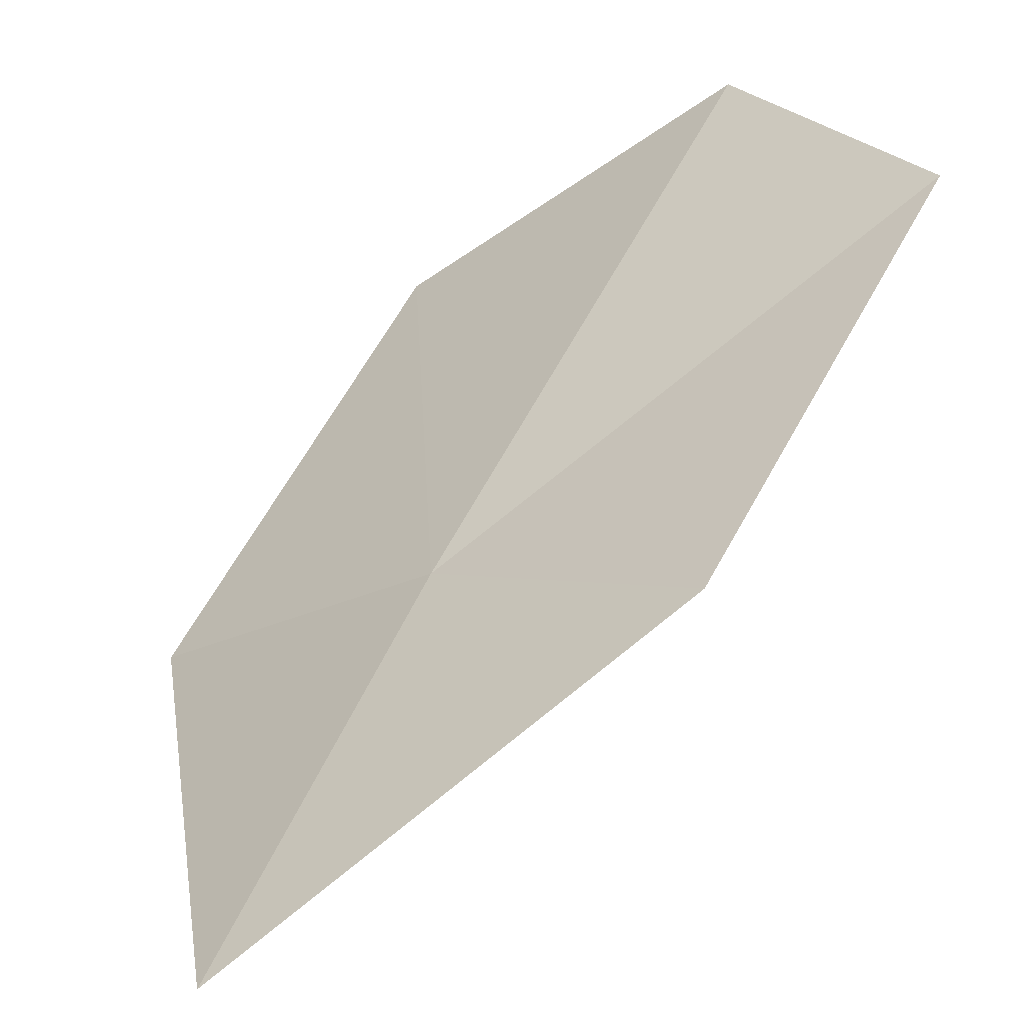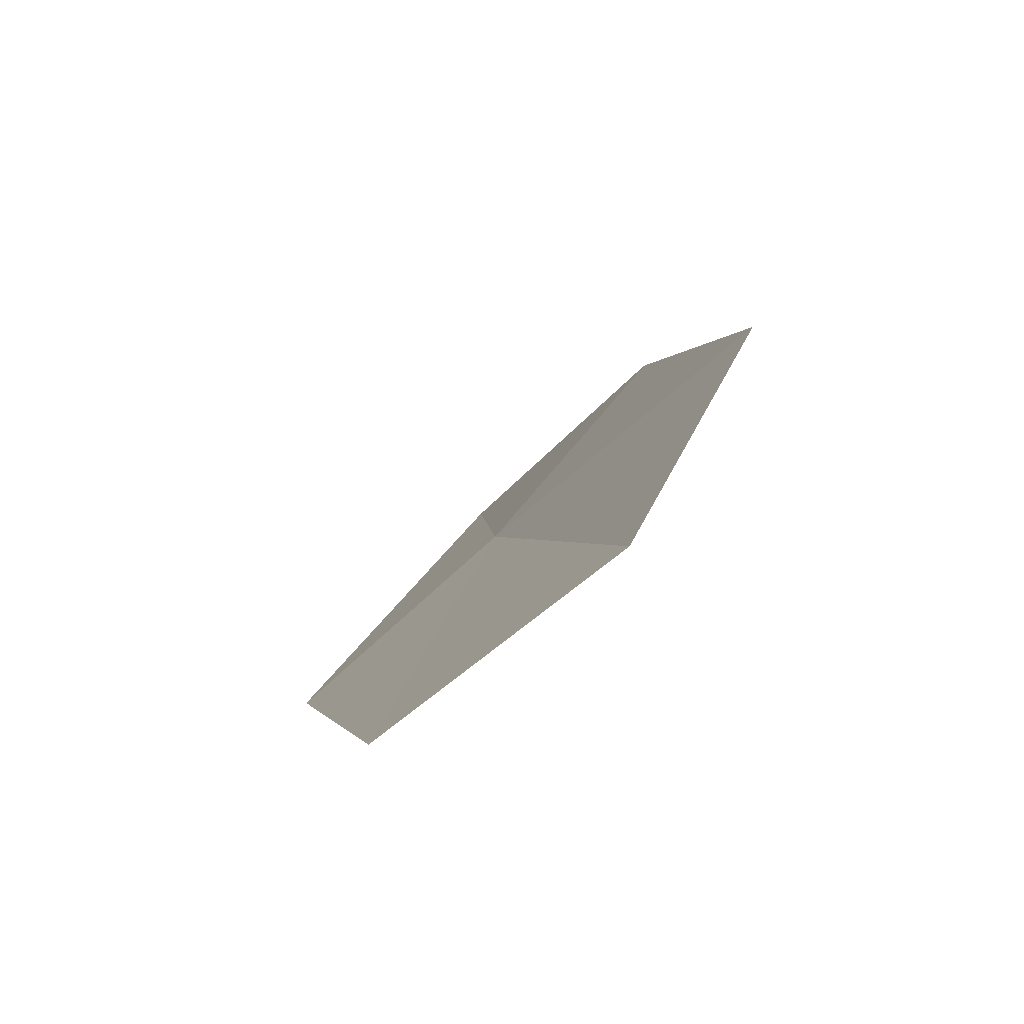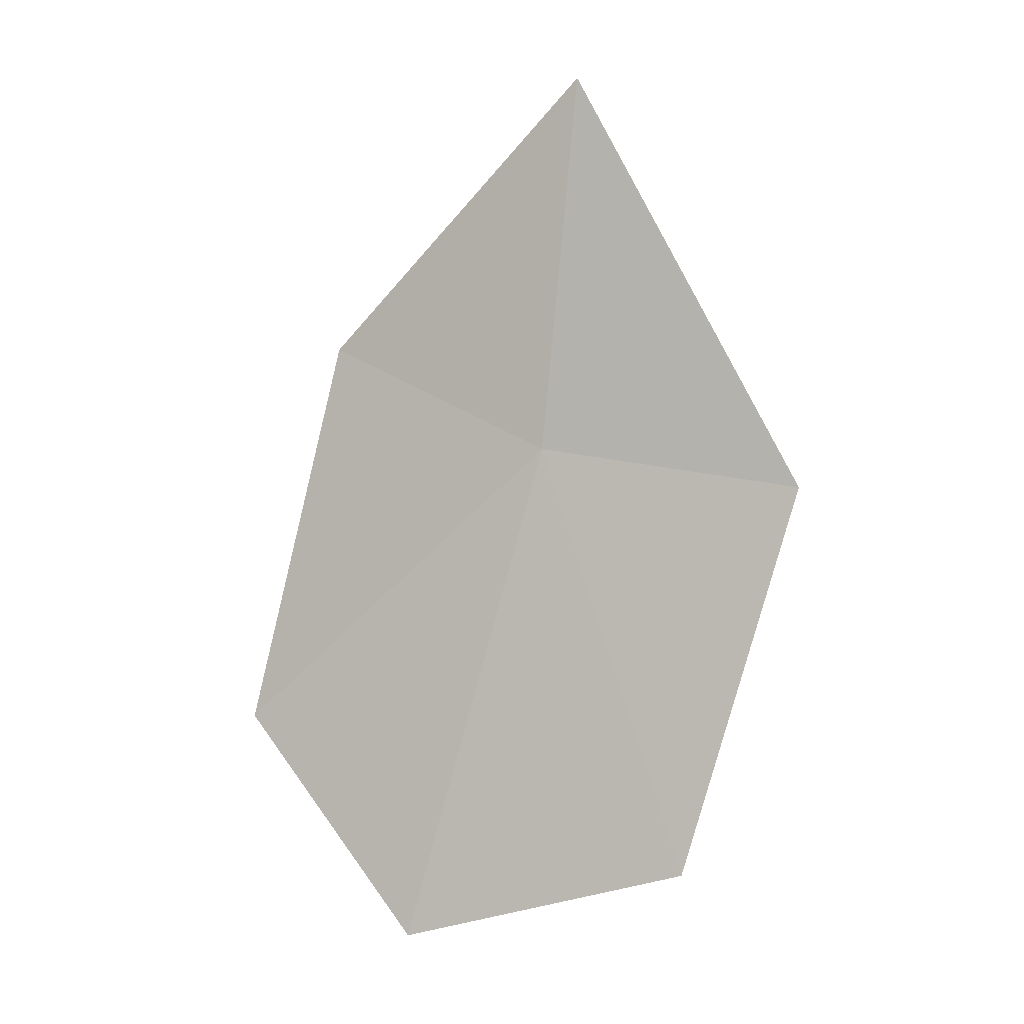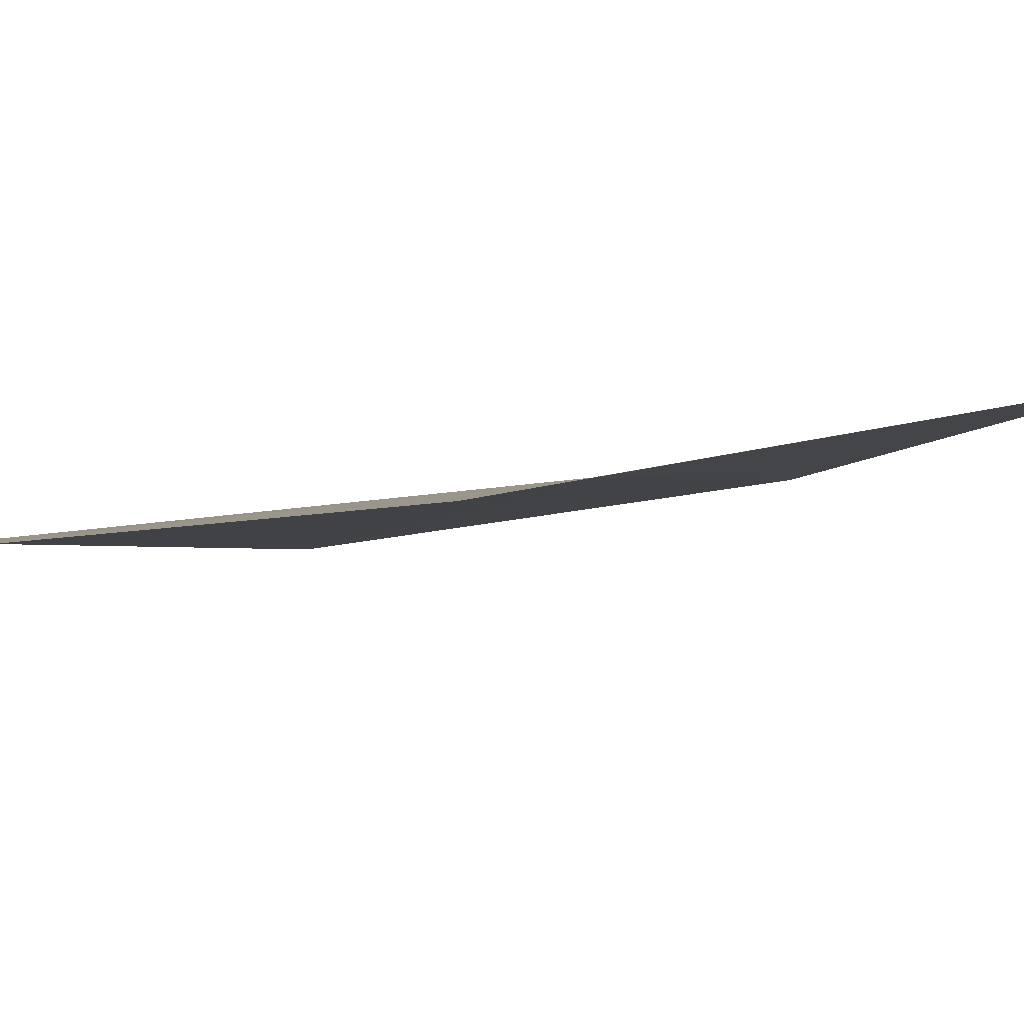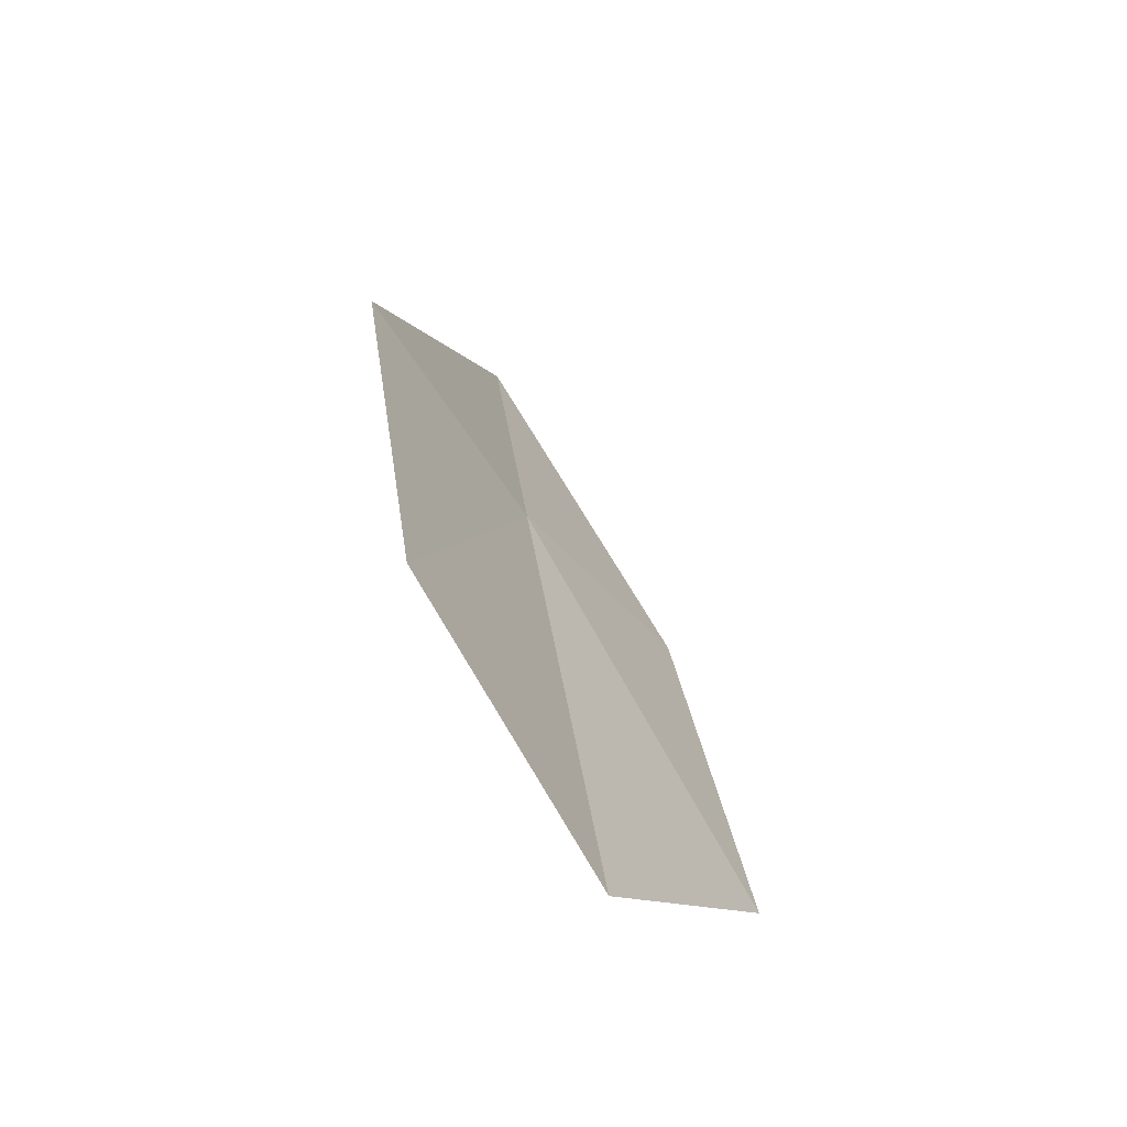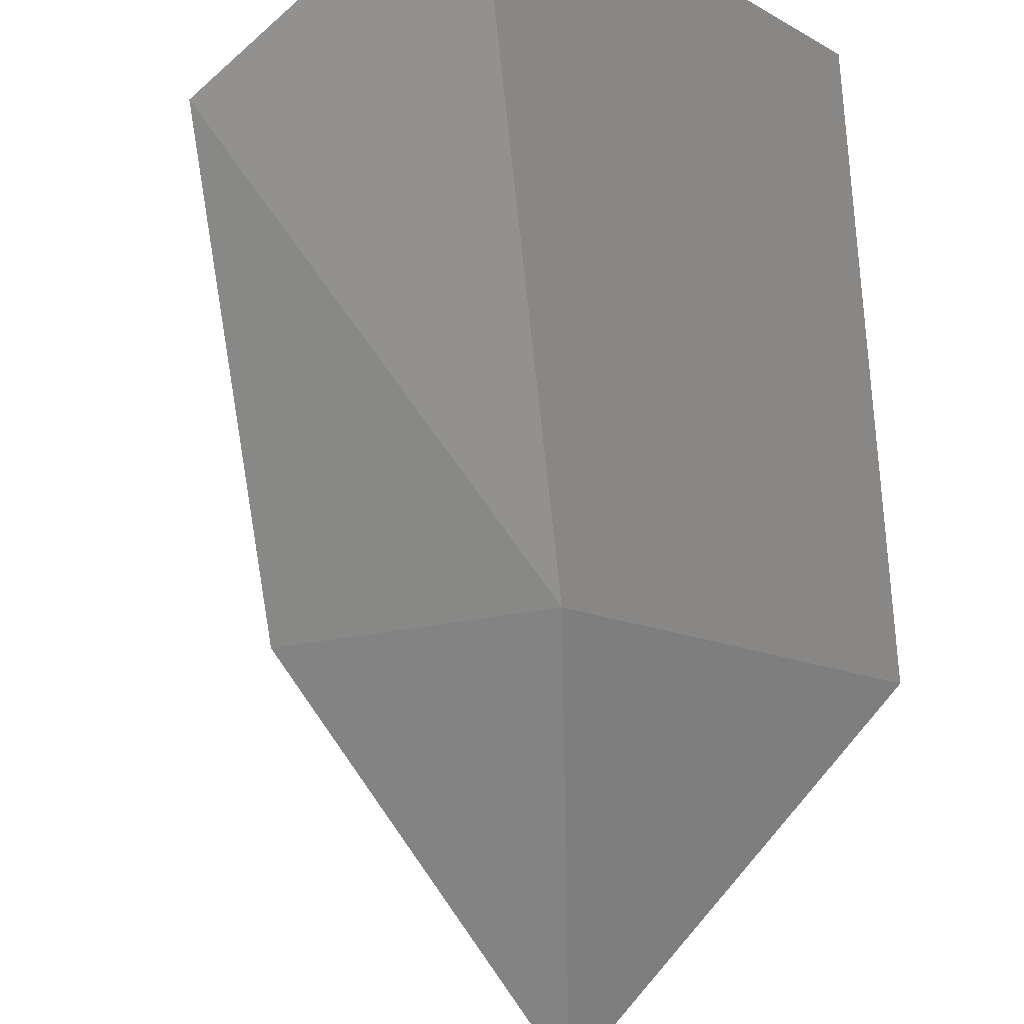
<metadata>
{"format":"obj","ext":"obj","renderer":"f3d","projection":"perspective","resolution":1024,"background":"white","views":[{"elev":40.3,"azim":-166.9,"up":"+Z"},{"elev":-79.8,"azim":-101.9,"up":"+Y"},{"elev":-2.0,"azim":56.7,"up":"+Y"},{"elev":-35.6,"azim":101.7,"up":"+Z"},{"elev":-68.3,"azim":159.3,"up":"+Y"},{"elev":-66.8,"azim":-5.9,"up":"+Z"}]}
</metadata>
<code>
v -4.296 12.43 60.99
v -3.335 12.23 60.25
v -3.738 10.48 60.61
v -4.084 14.15 60.94
v -4.801 10.14 61.42
v -5.635 11.14 61.82
v -5.222 12.95 61.57
f 1 3 2
f 1 2 4
f 1 5 3
f 1 6 5
f 1 4 7
f 1 7 6

</code>
